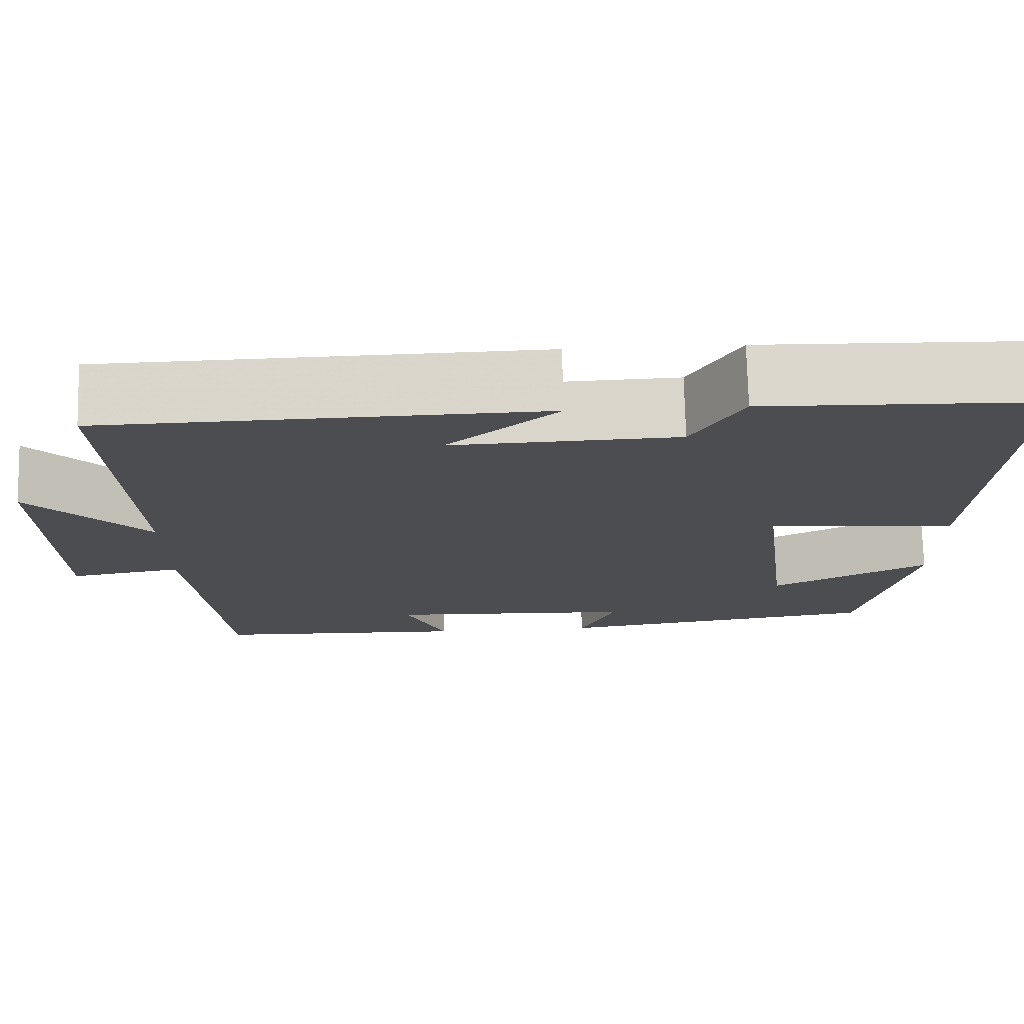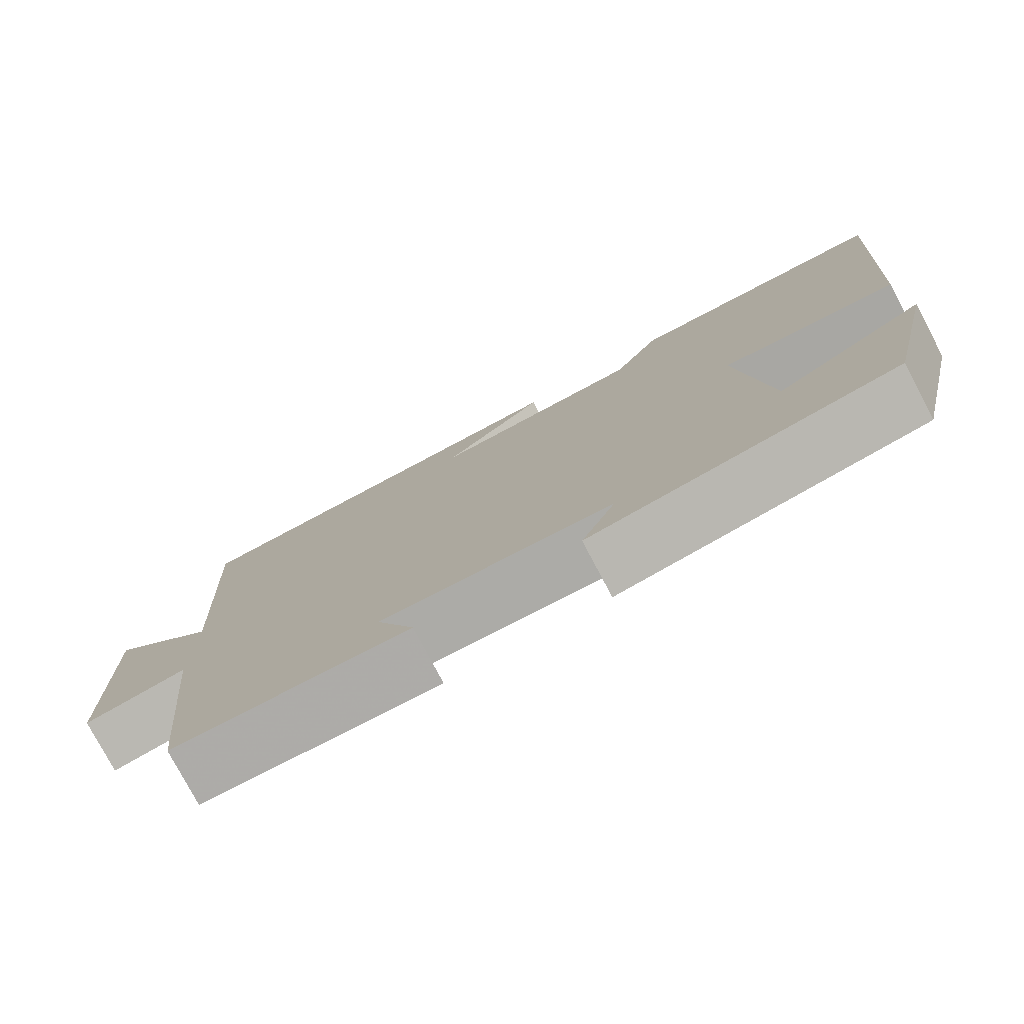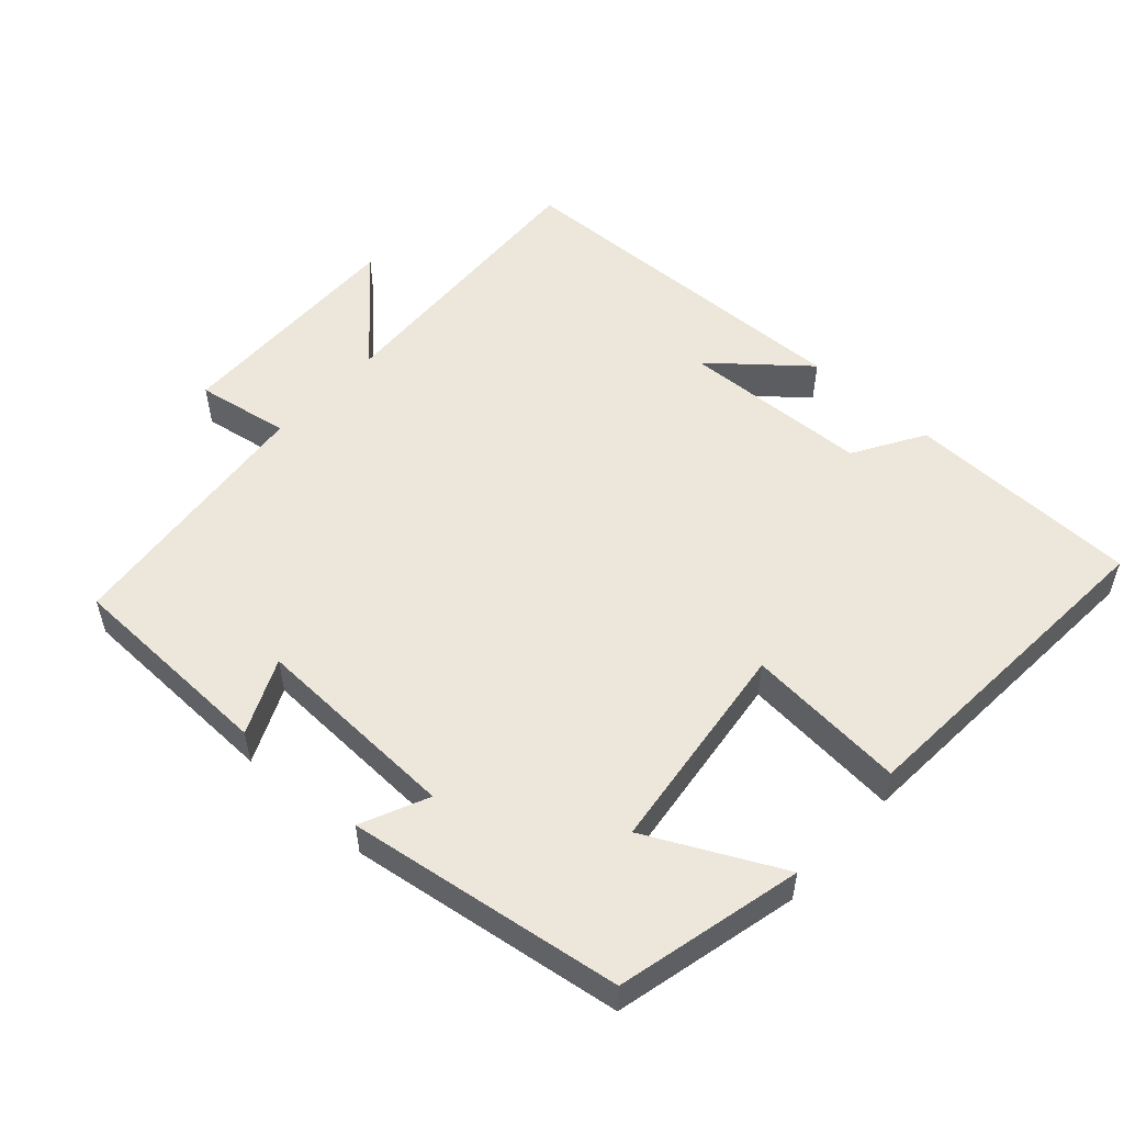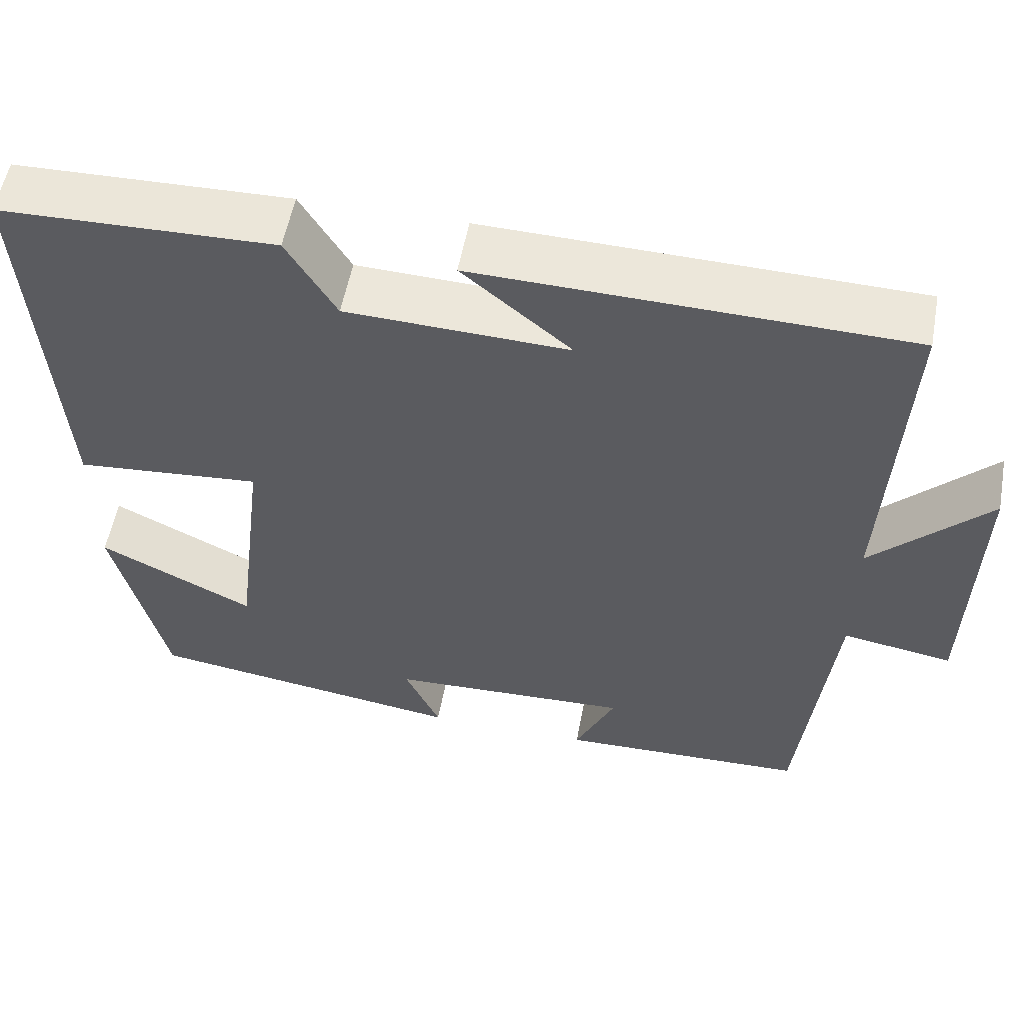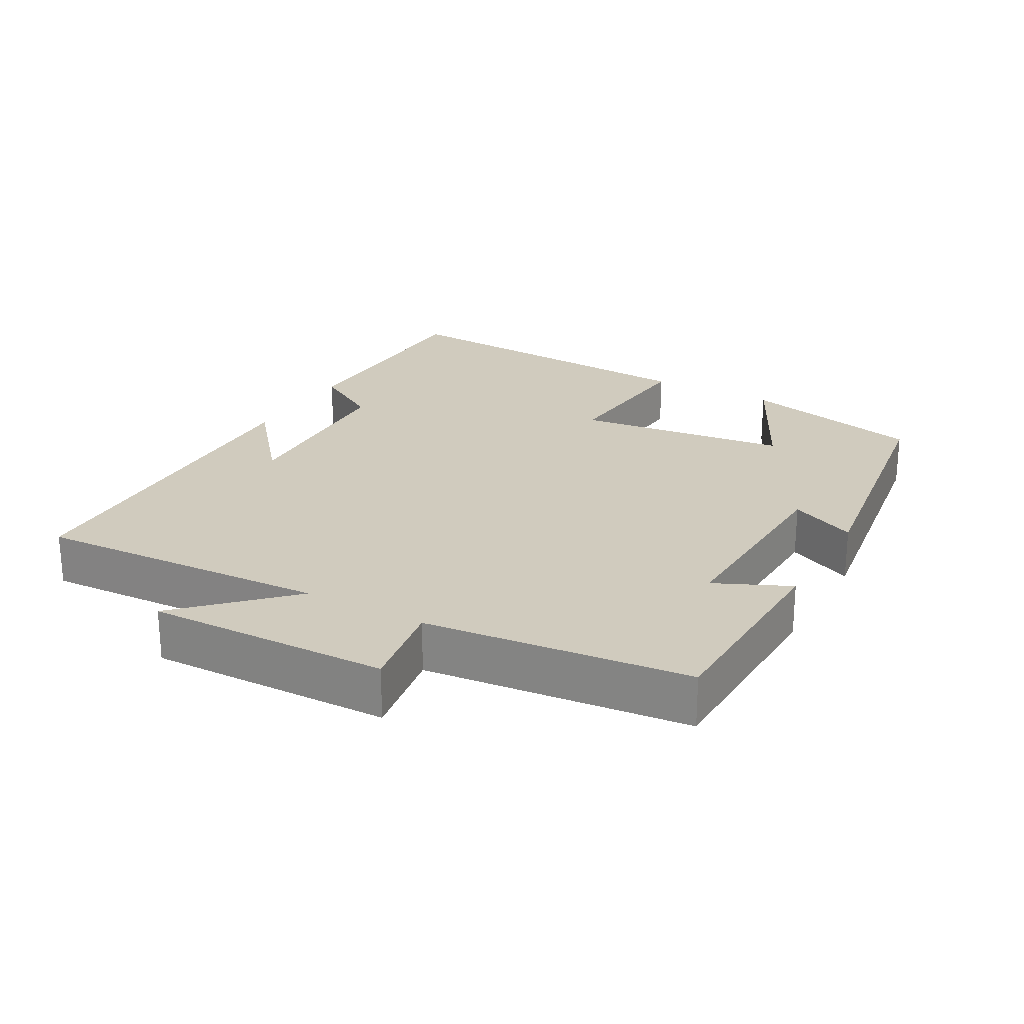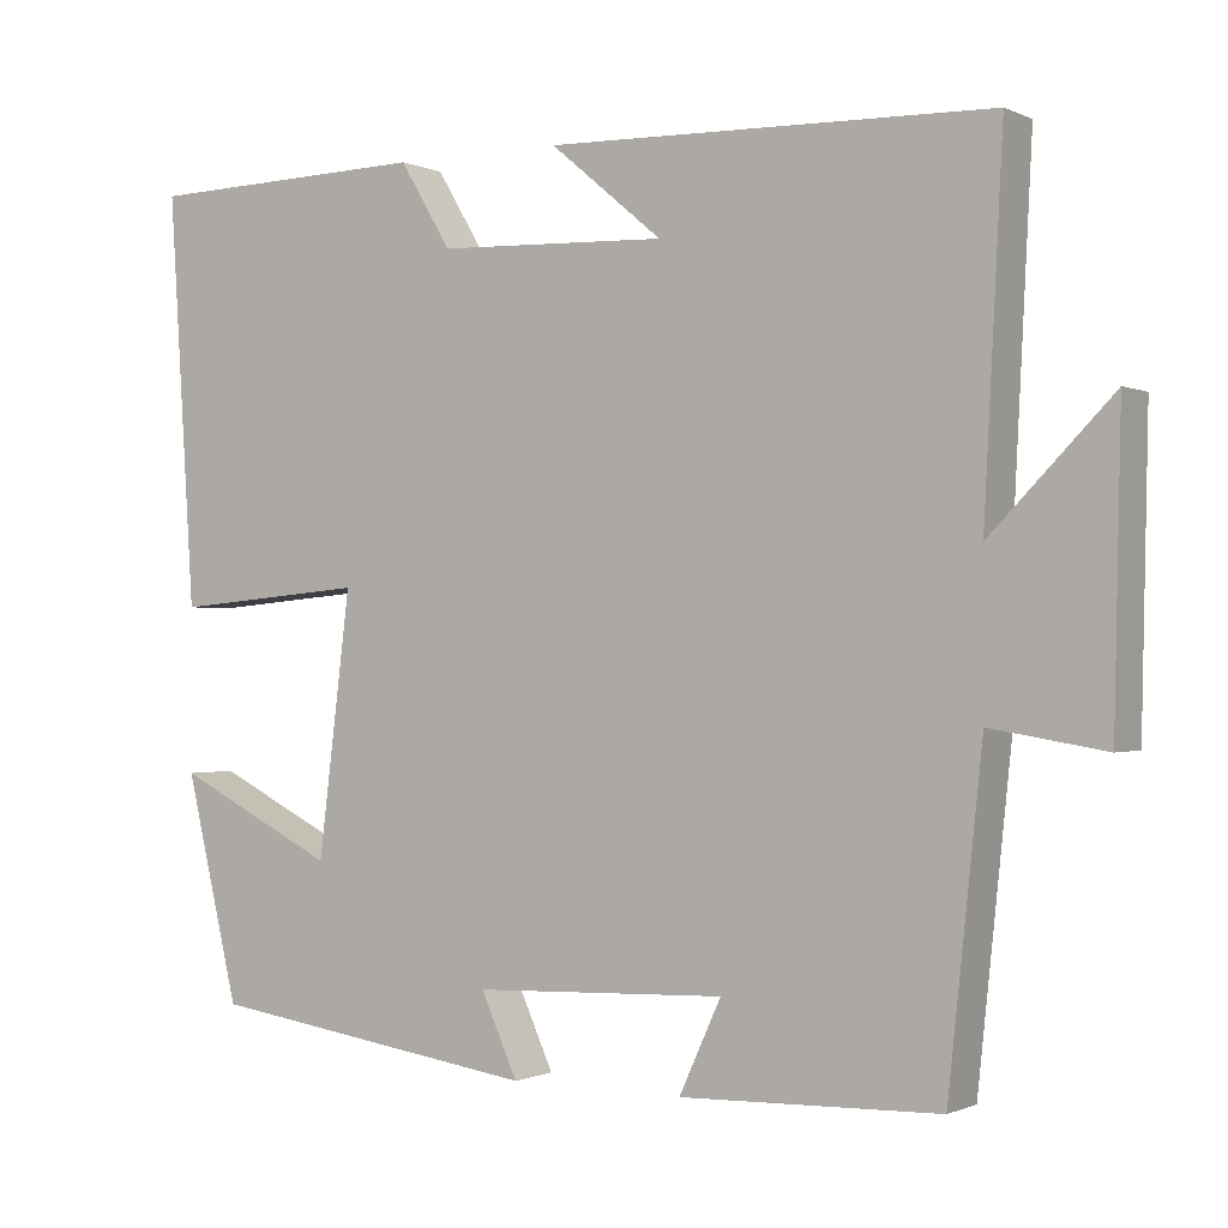
<metadata>
{"format":"obj","ext":"obj","renderer":"f3d","projection":"perspective","resolution":1024,"background":"white","views":[{"elev":73.7,"azim":178.6,"up":"+Z"},{"elev":-77.6,"azim":-152.2,"up":"+Z"},{"elev":53.0,"azim":-137.9,"up":"+Y"},{"elev":55.3,"azim":10.5,"up":"+Z"},{"elev":23.6,"azim":119.2,"up":"+Y"},{"elev":-0.7,"azim":32.0,"up":"+Z"}]}
</metadata>
<code>
v 0.46 0.07 -0.491
v 0.157 0.07 -0.5
v 0.206 0.07 -0.393
v -0.09 0.07 -0.405
v -0.047 0.07 -0.5
v -0.437 0.07 -0.444
v -0.5 0.07 -0.181
v -0.311 0.07 -0.275
v -0.273 0.07 0.031
v -0.5 0.07 0.011
v -0.531 0.07 0.491
v -0.197 0.07 0.5
v -0.137 0.07 0.4
v 0.133 0.07 0.39
v 0.001 0.07 0.5
v 0.522 0.07 0.487
v 0.5 0.07 0.067
v 0.642 0.07 0.211
v 0.634 0.07 -0.135
v 0.5 0.07 -0.113
v 0.46 0 -0.491
v 0.157 0 -0.5
v 0.206 0 -0.393
v -0.09 0 -0.405
v -0.047 0 -0.5
v -0.437 0 -0.444
v -0.5 0 -0.181
v -0.311 0 -0.275
v -0.273 0 0.031
v -0.5 0 0.011
v -0.531 0 0.491
v -0.197 0 0.5
v -0.137 0 0.4
v 0.133 0 0.39
v 0.001 0 0.5
v 0.522 0 0.487
v 0.5 0 0.067
v 0.642 0 0.211
v 0.634 0 -0.135
v 0.5 0 -0.113
f 17 18 19 20
f 1 2 3
f 20 1 3
f 17 20 3
f 16 17 3 4
f 14 15 16
f 14 16 4
f 13 14 4
f 11 12 13
f 10 11 13
f 9 10 13
f 8 9 13 4
f 6 7 8
f 5 6 8
f 4 5 8
f 40 39 38 37
f 23 22 21
f 23 21 40
f 23 40 37
f 24 23 37 36
f 36 35 34
f 24 36 34
f 24 34 33
f 33 32 31
f 33 31 30
f 33 30 29
f 24 33 29 28
f 28 27 26
f 28 26 25
f 28 25 24
f 1 21 22 2
f 2 22 23 3
f 3 23 24 4
f 4 24 25 5
f 5 25 26 6
f 6 26 27 7
f 7 27 28 8
f 8 28 29 9
f 9 29 30 10
f 10 30 31 11
f 11 31 32 12
f 12 32 33 13
f 13 33 34 14
f 14 34 35 15
f 15 35 36 16
f 16 36 37 17
f 17 37 38 18
f 18 38 39 19
f 19 39 40 20
f 20 40 21 1

</code>
